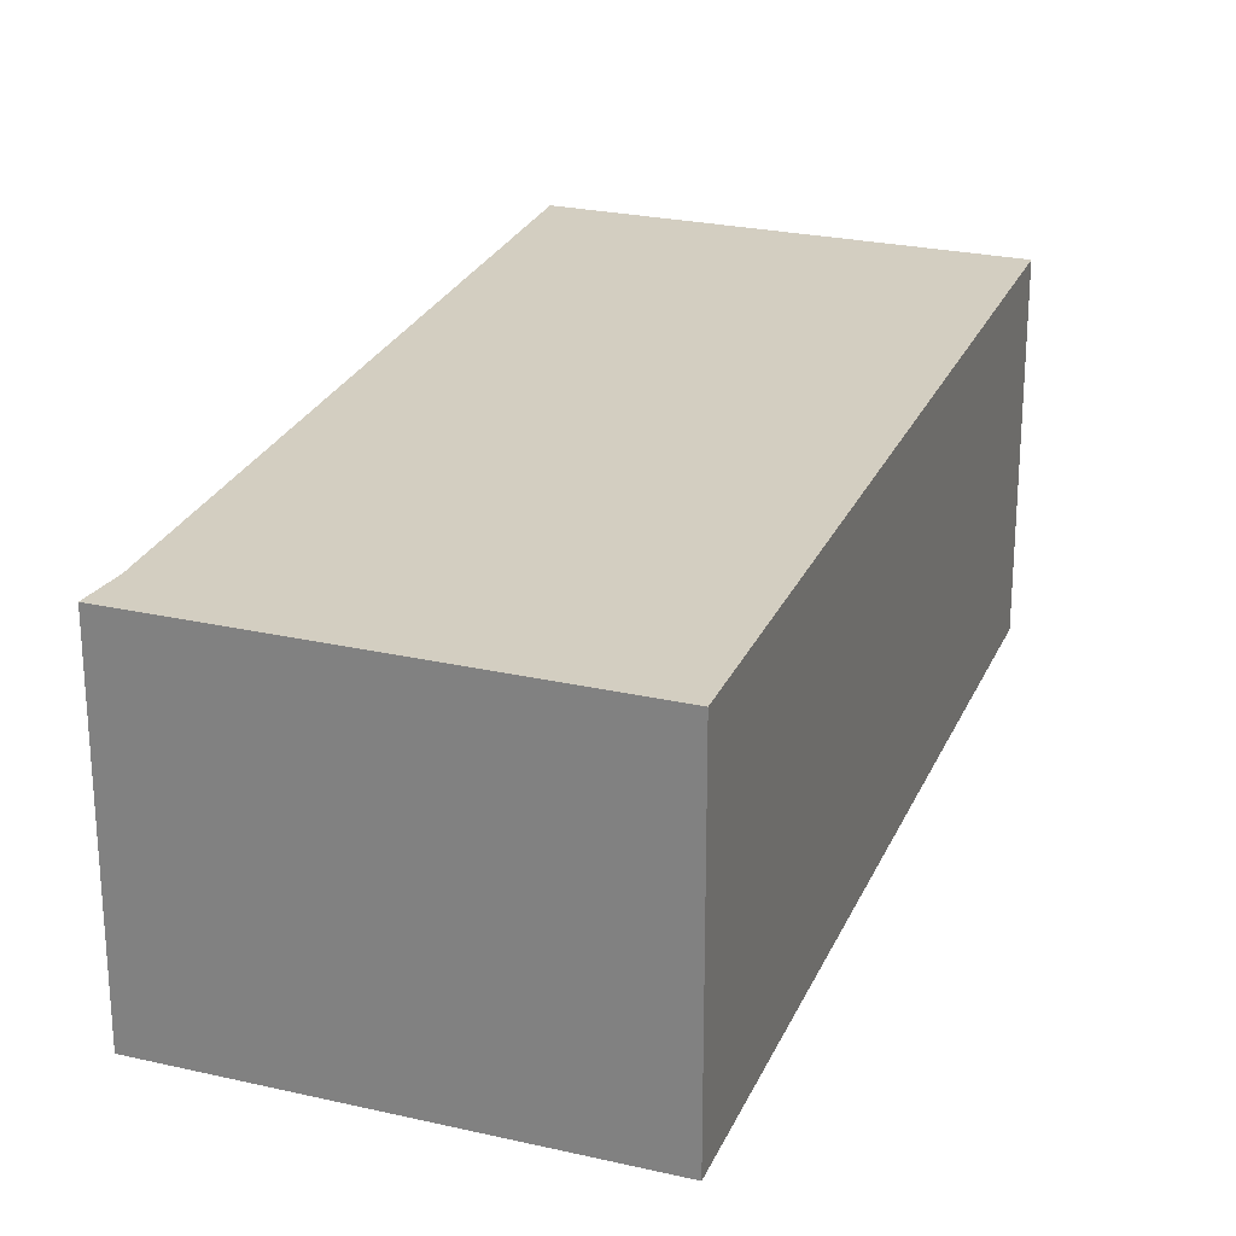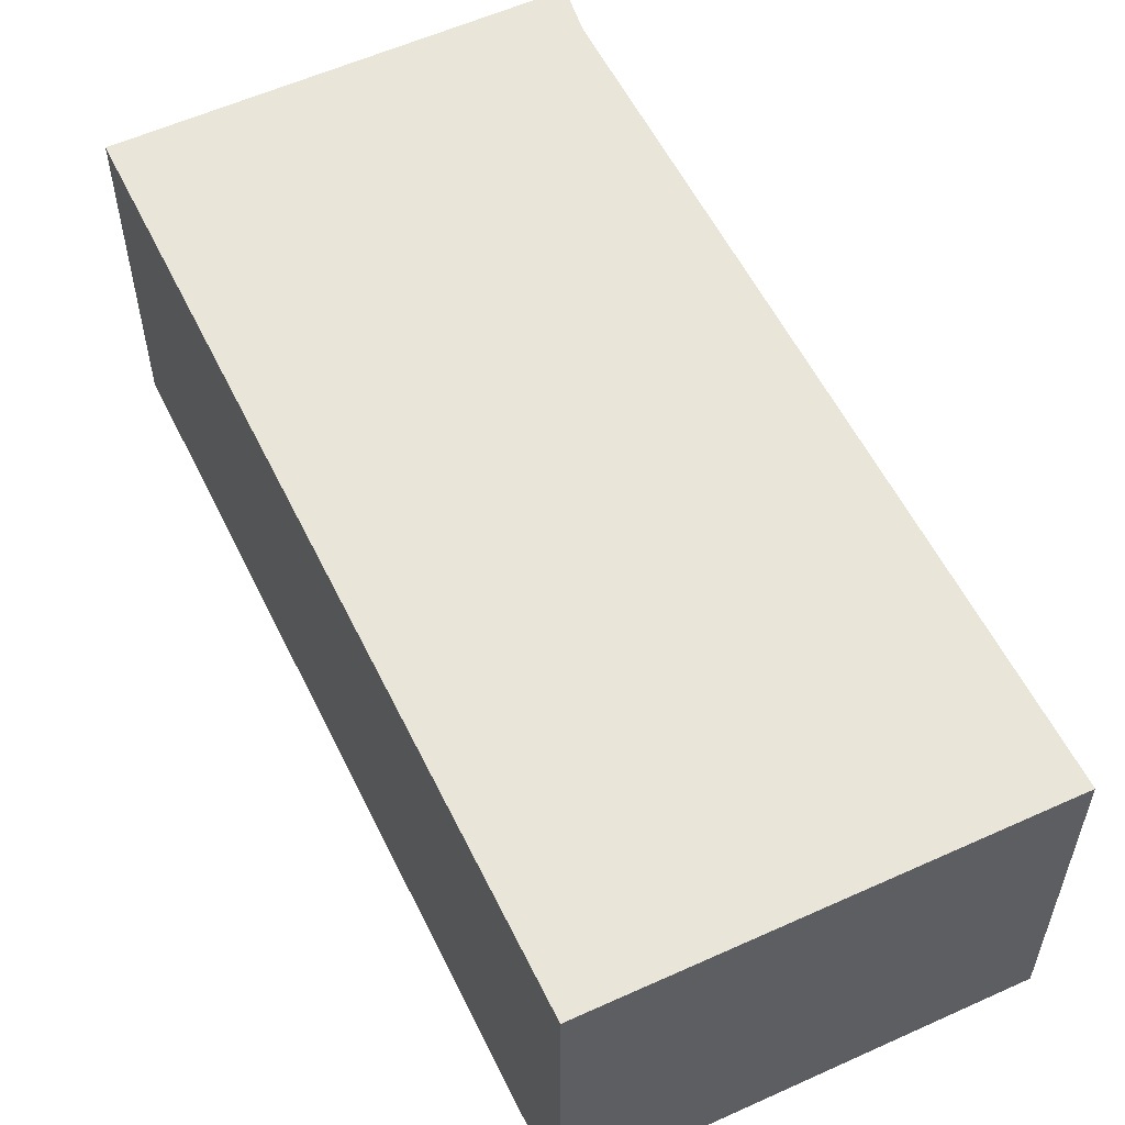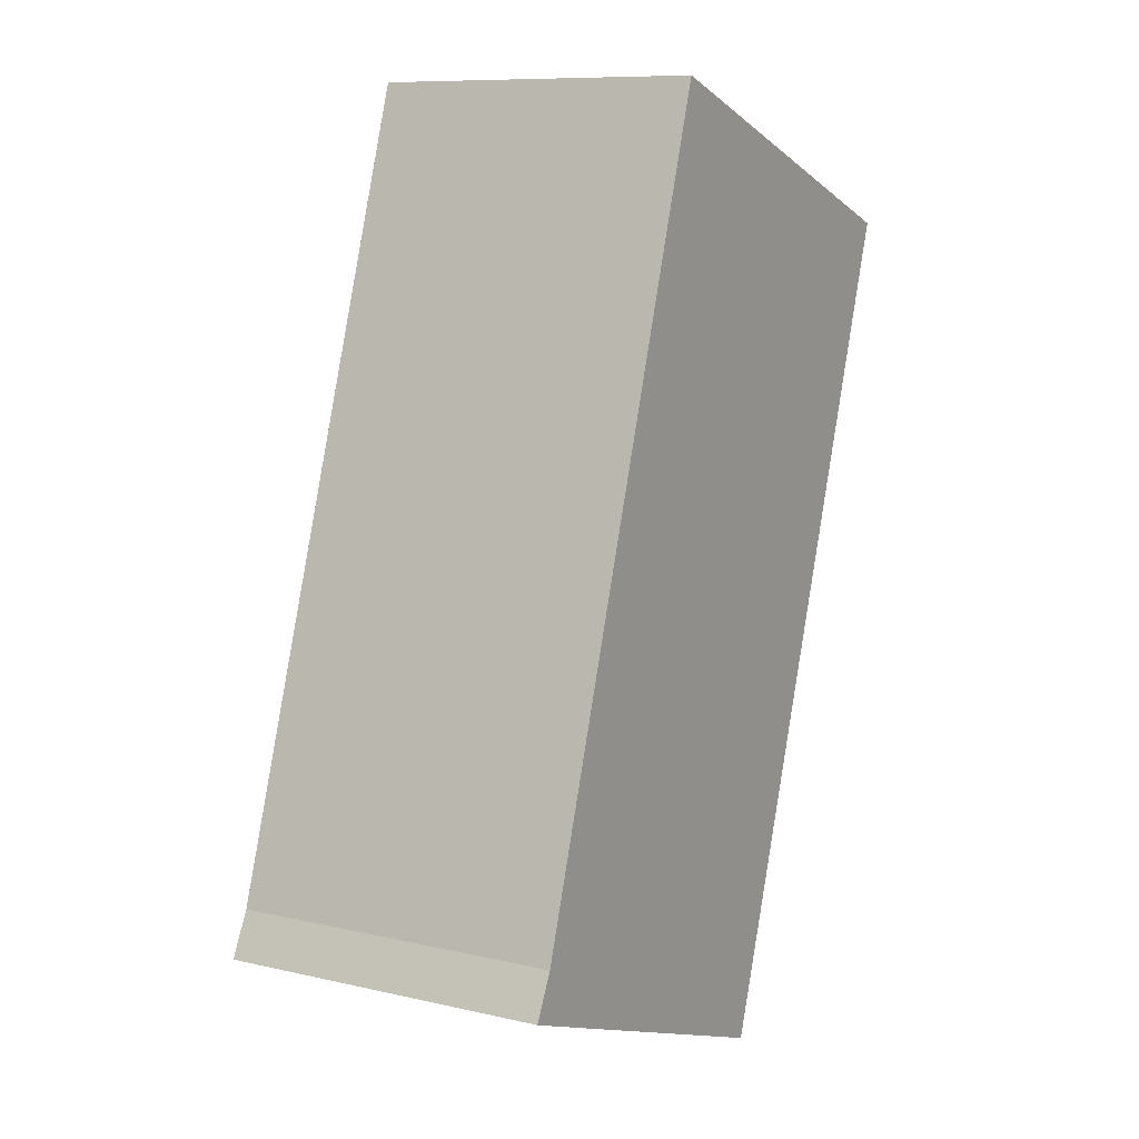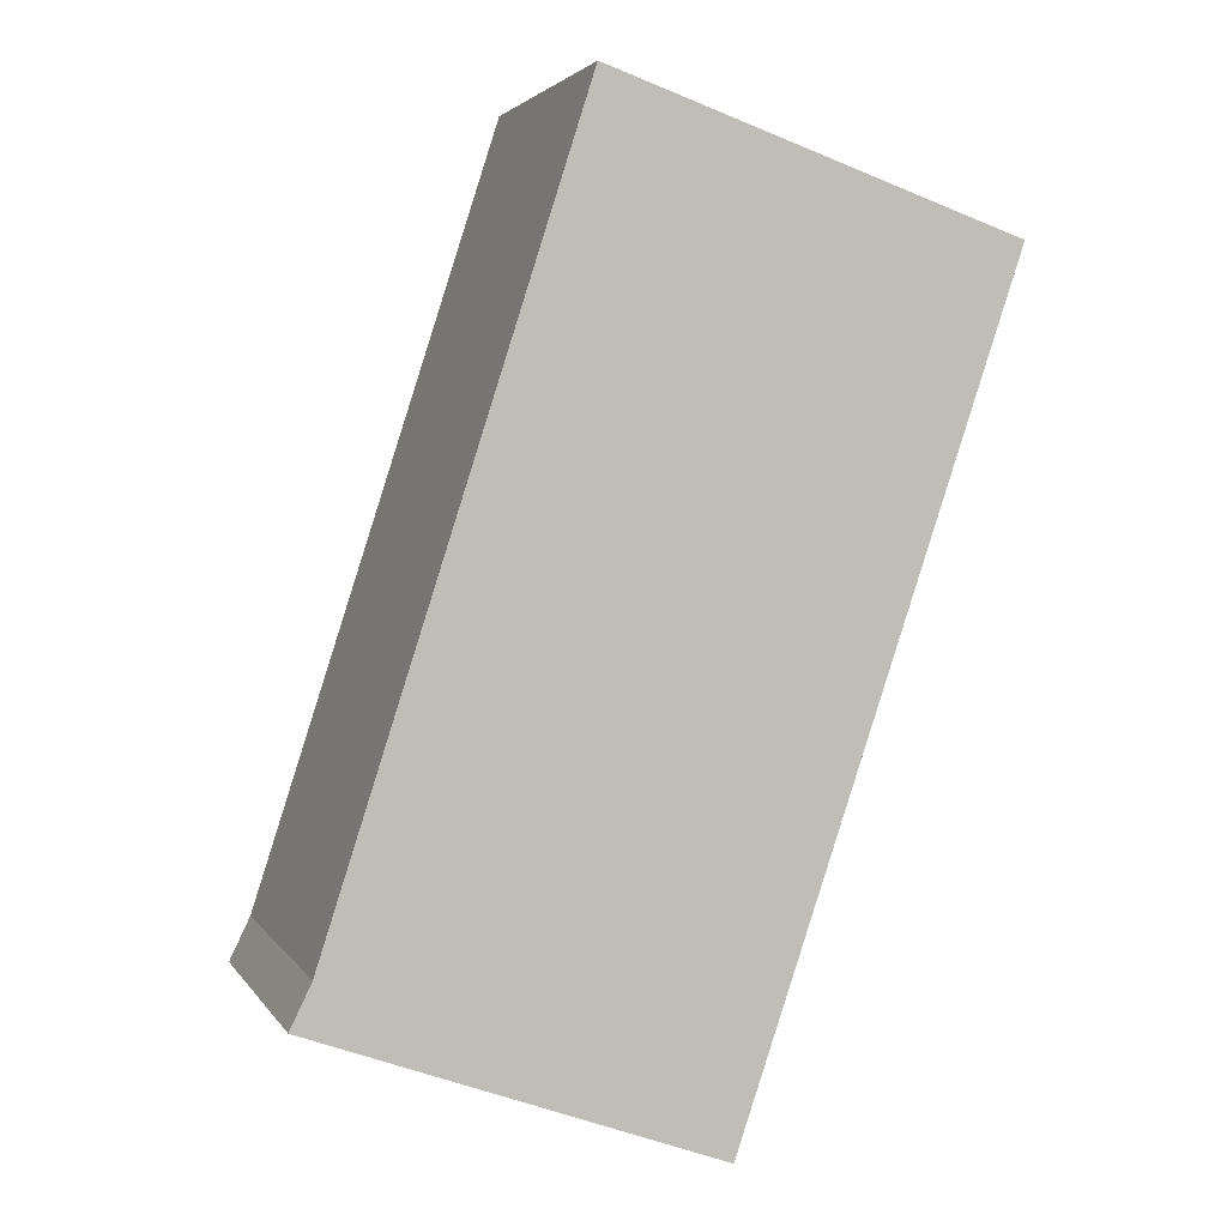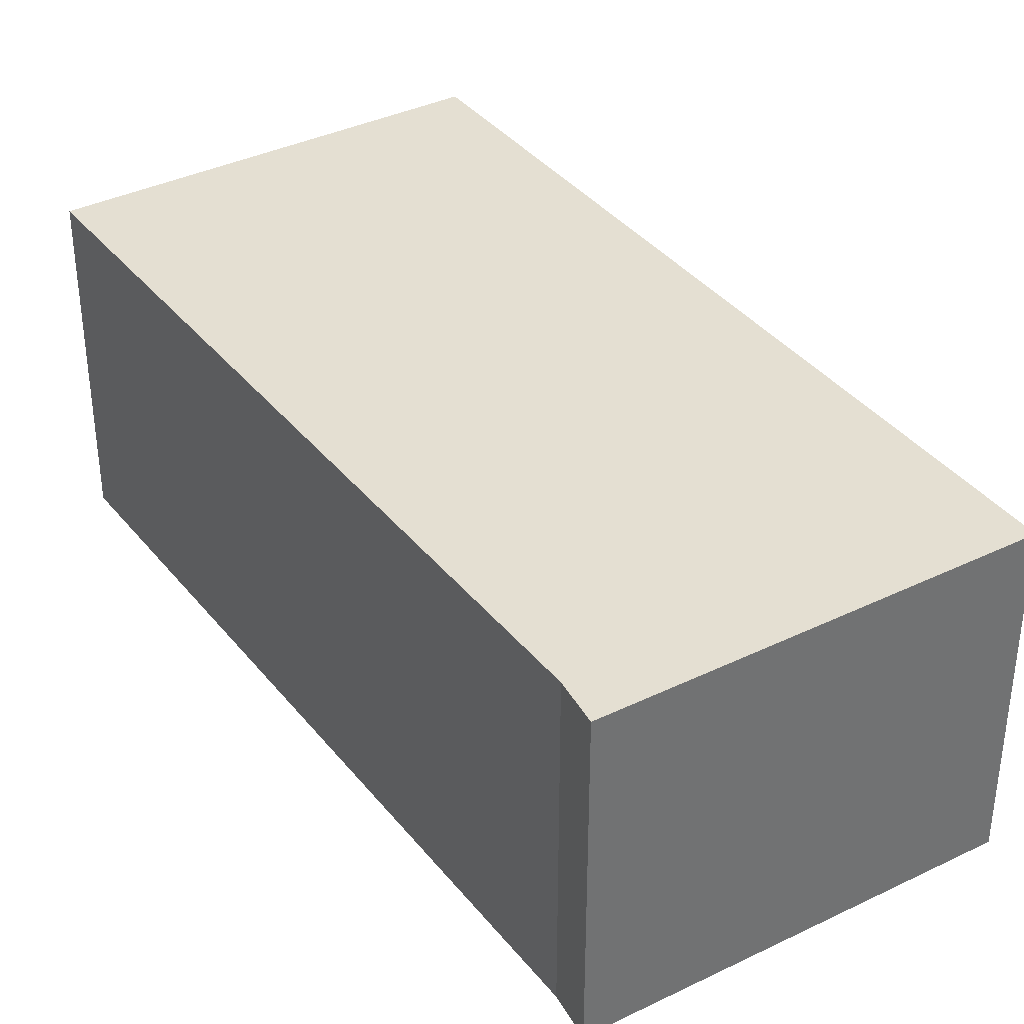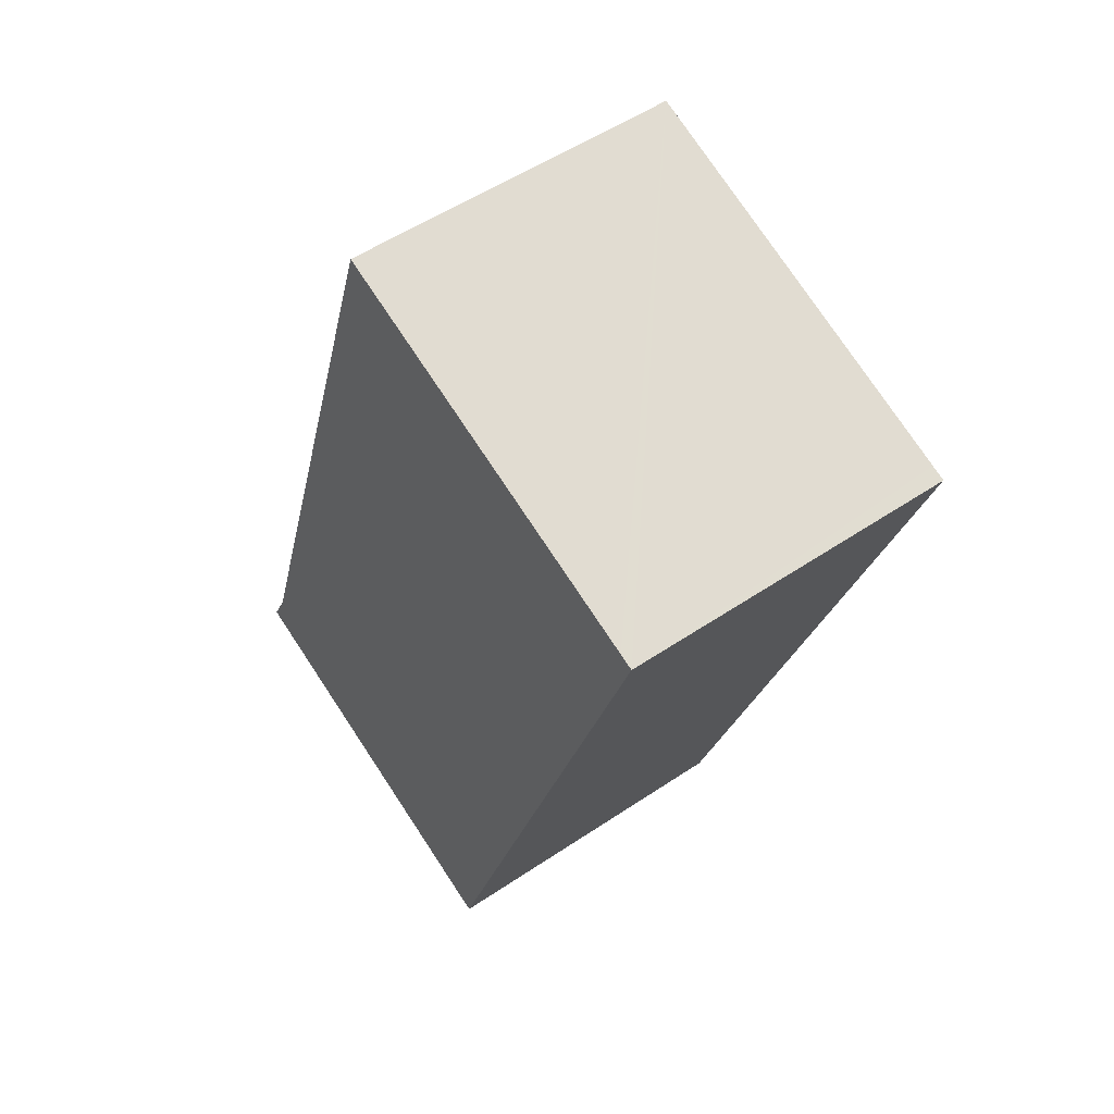
<metadata>
{"format":"obj","ext":"obj","renderer":"f3d","projection":"perspective","resolution":1024,"background":"white","views":[{"elev":25.2,"azim":-179.2,"up":"+Y"},{"elev":58.1,"azim":-44.5,"up":"+Y"},{"elev":9.6,"azim":120.9,"up":"+Z"},{"elev":2.8,"azim":163.0,"up":"+Z"},{"elev":37.1,"azim":128.4,"up":"+Y"},{"elev":53.0,"azim":-125.9,"up":"+Z"}]}
</metadata>
<code>
v  1.945 2.374 -5.776
v  4.584 2.374 -4.475
v  4.732 2.374 -4.781
v  2.864 2.374 0.875
v  0 2.374 1.454e-16
v  0.104 2.374 0.036
v  2.827 2.374 0.989
v  2.827 -6.056e-17 0.989
v  4.584 2.74e-16 -4.475
v  2.864 -5.358e-17 0.875
v  4.732 2.928e-16 -4.781
v  1.945 3.537e-16 -5.776
v  0 0 0
v  0.104 -2.204e-18 0.036
g defaultobject
f 1 2 3
f 2 1 4
f 4 1 5
f 4 5 6
f 4 6 7
f 8 4 7
f 4 8 2
f 2 8 9
f 9 8 10
f 9 3 2
f 3 9 11
f 11 1 3
f 1 11 12
f 12 5 1
f 5 12 13
f 6 8 7
f 8 6 5
f 8 5 14
f 14 5 13
f 11 13 12
f 13 11 9
f 13 9 10
f 13 10 14
f 14 10 8

</code>
